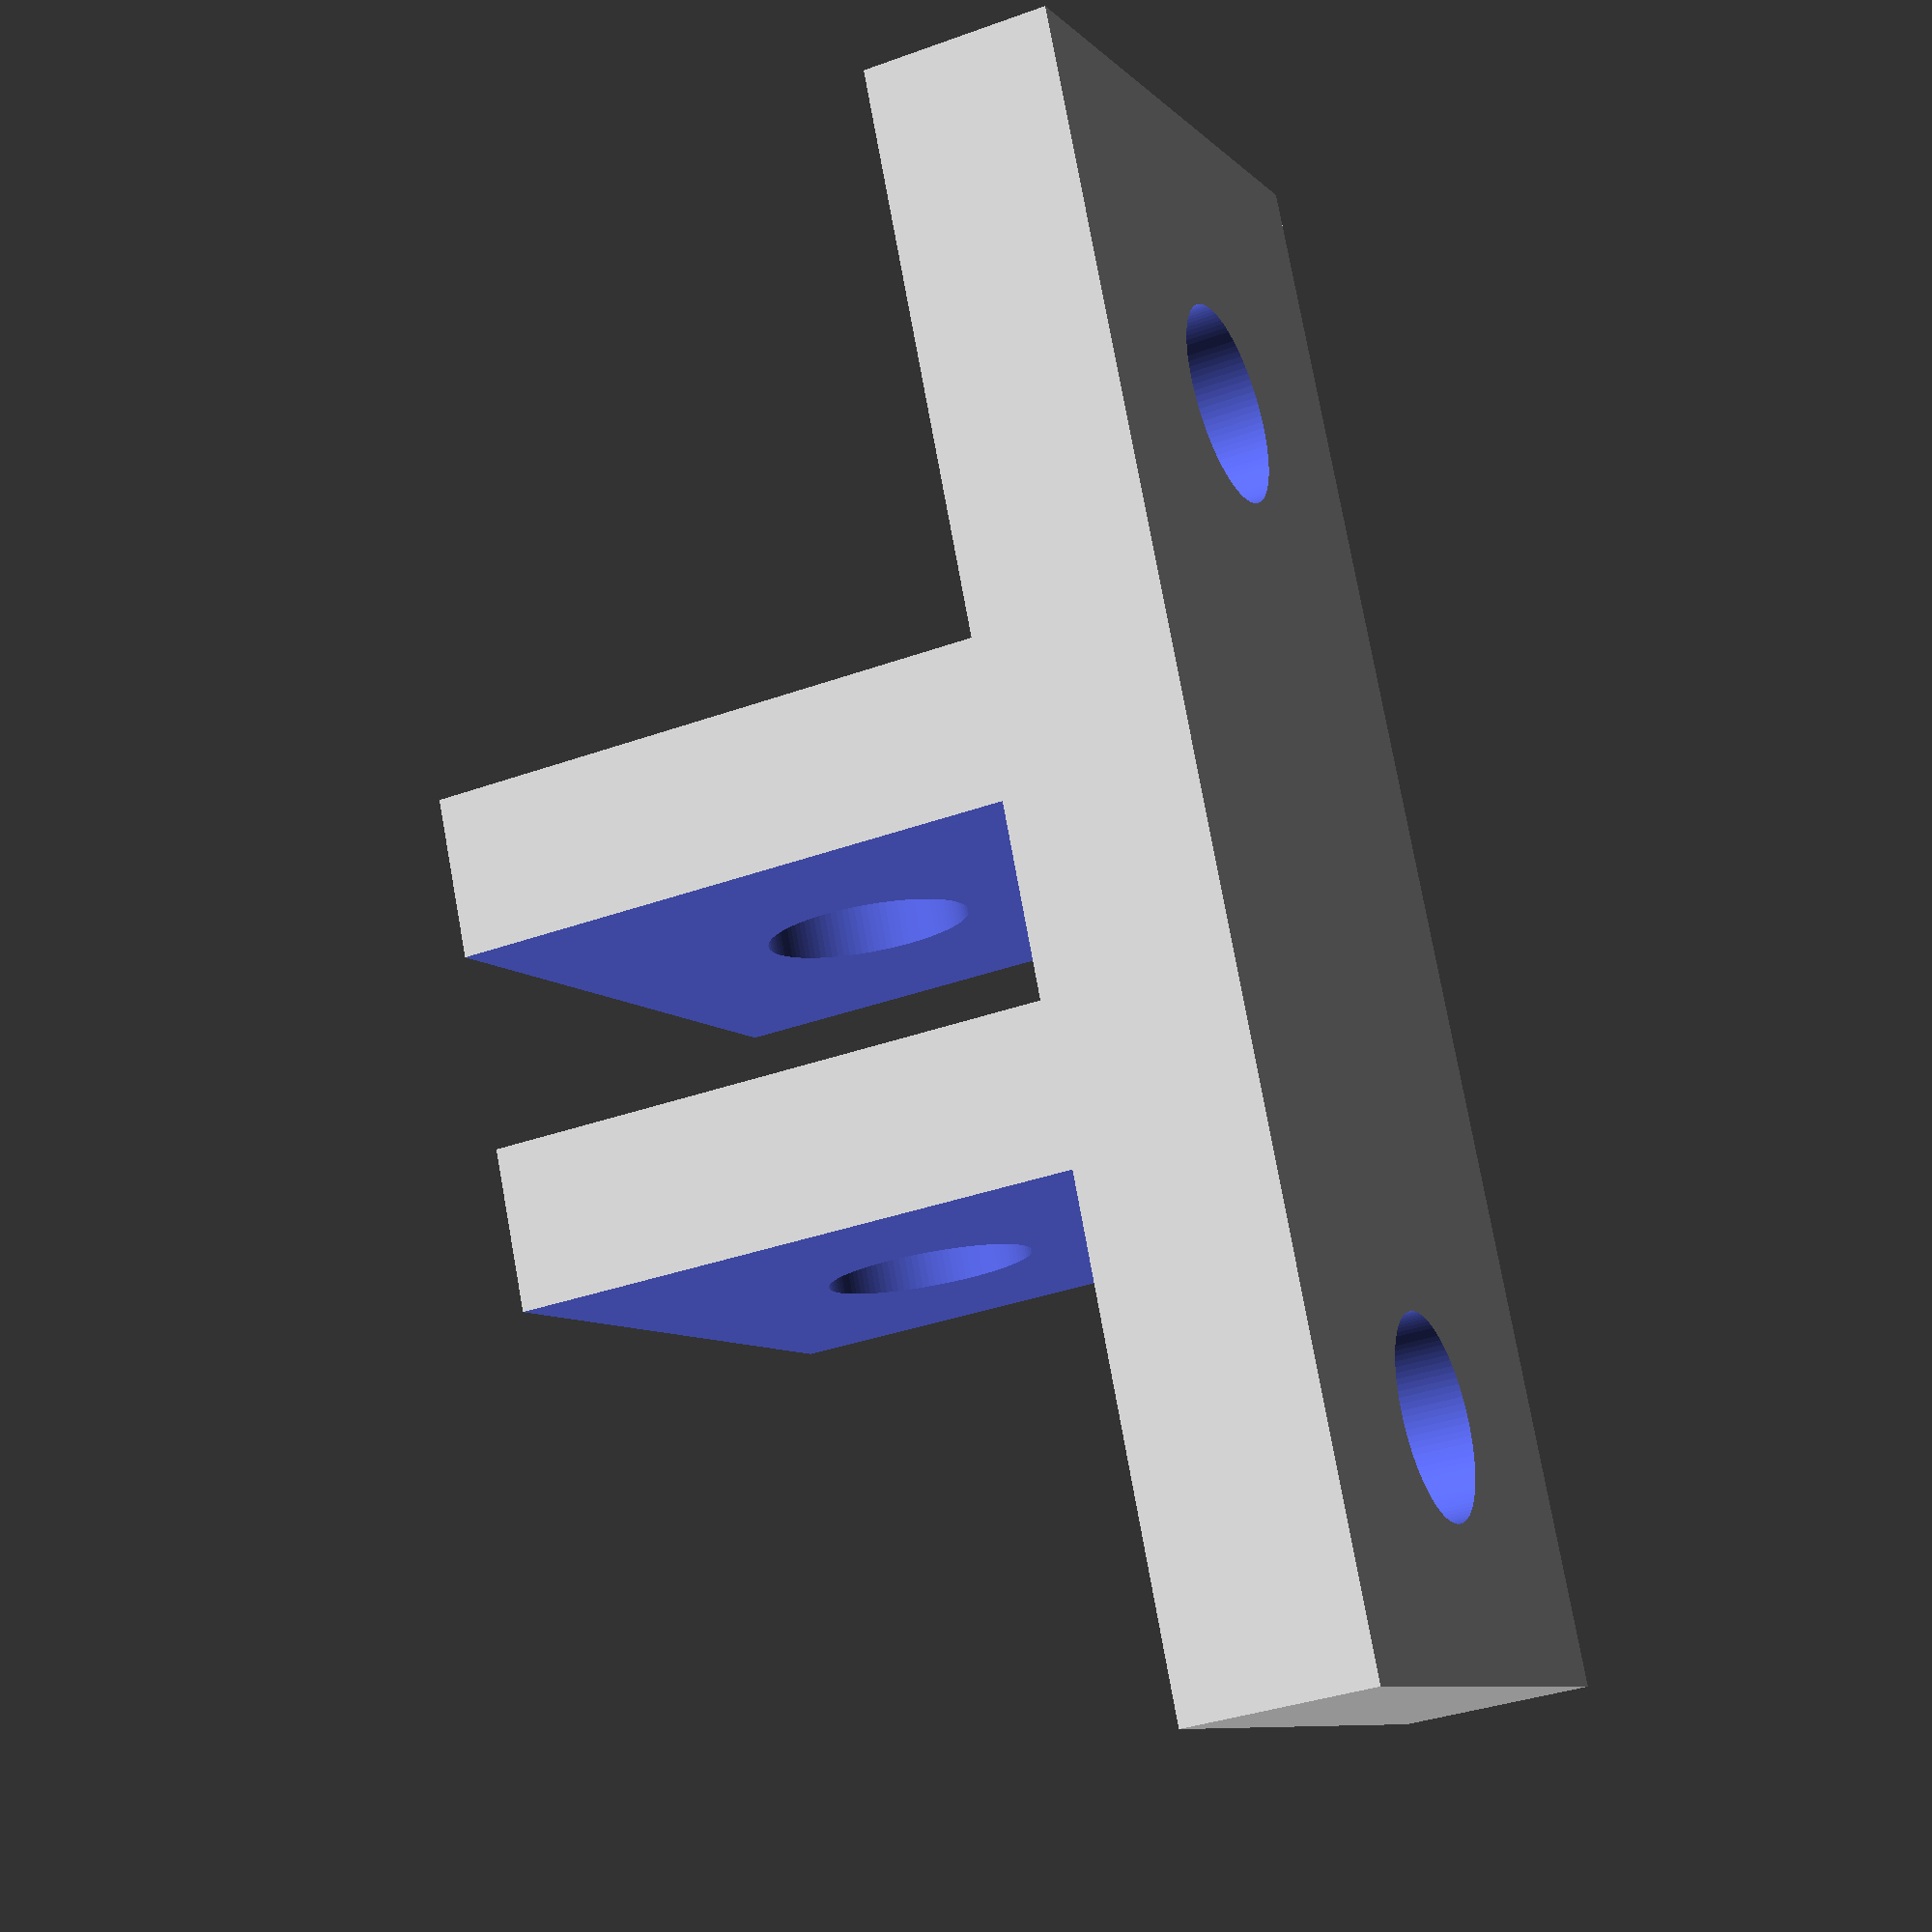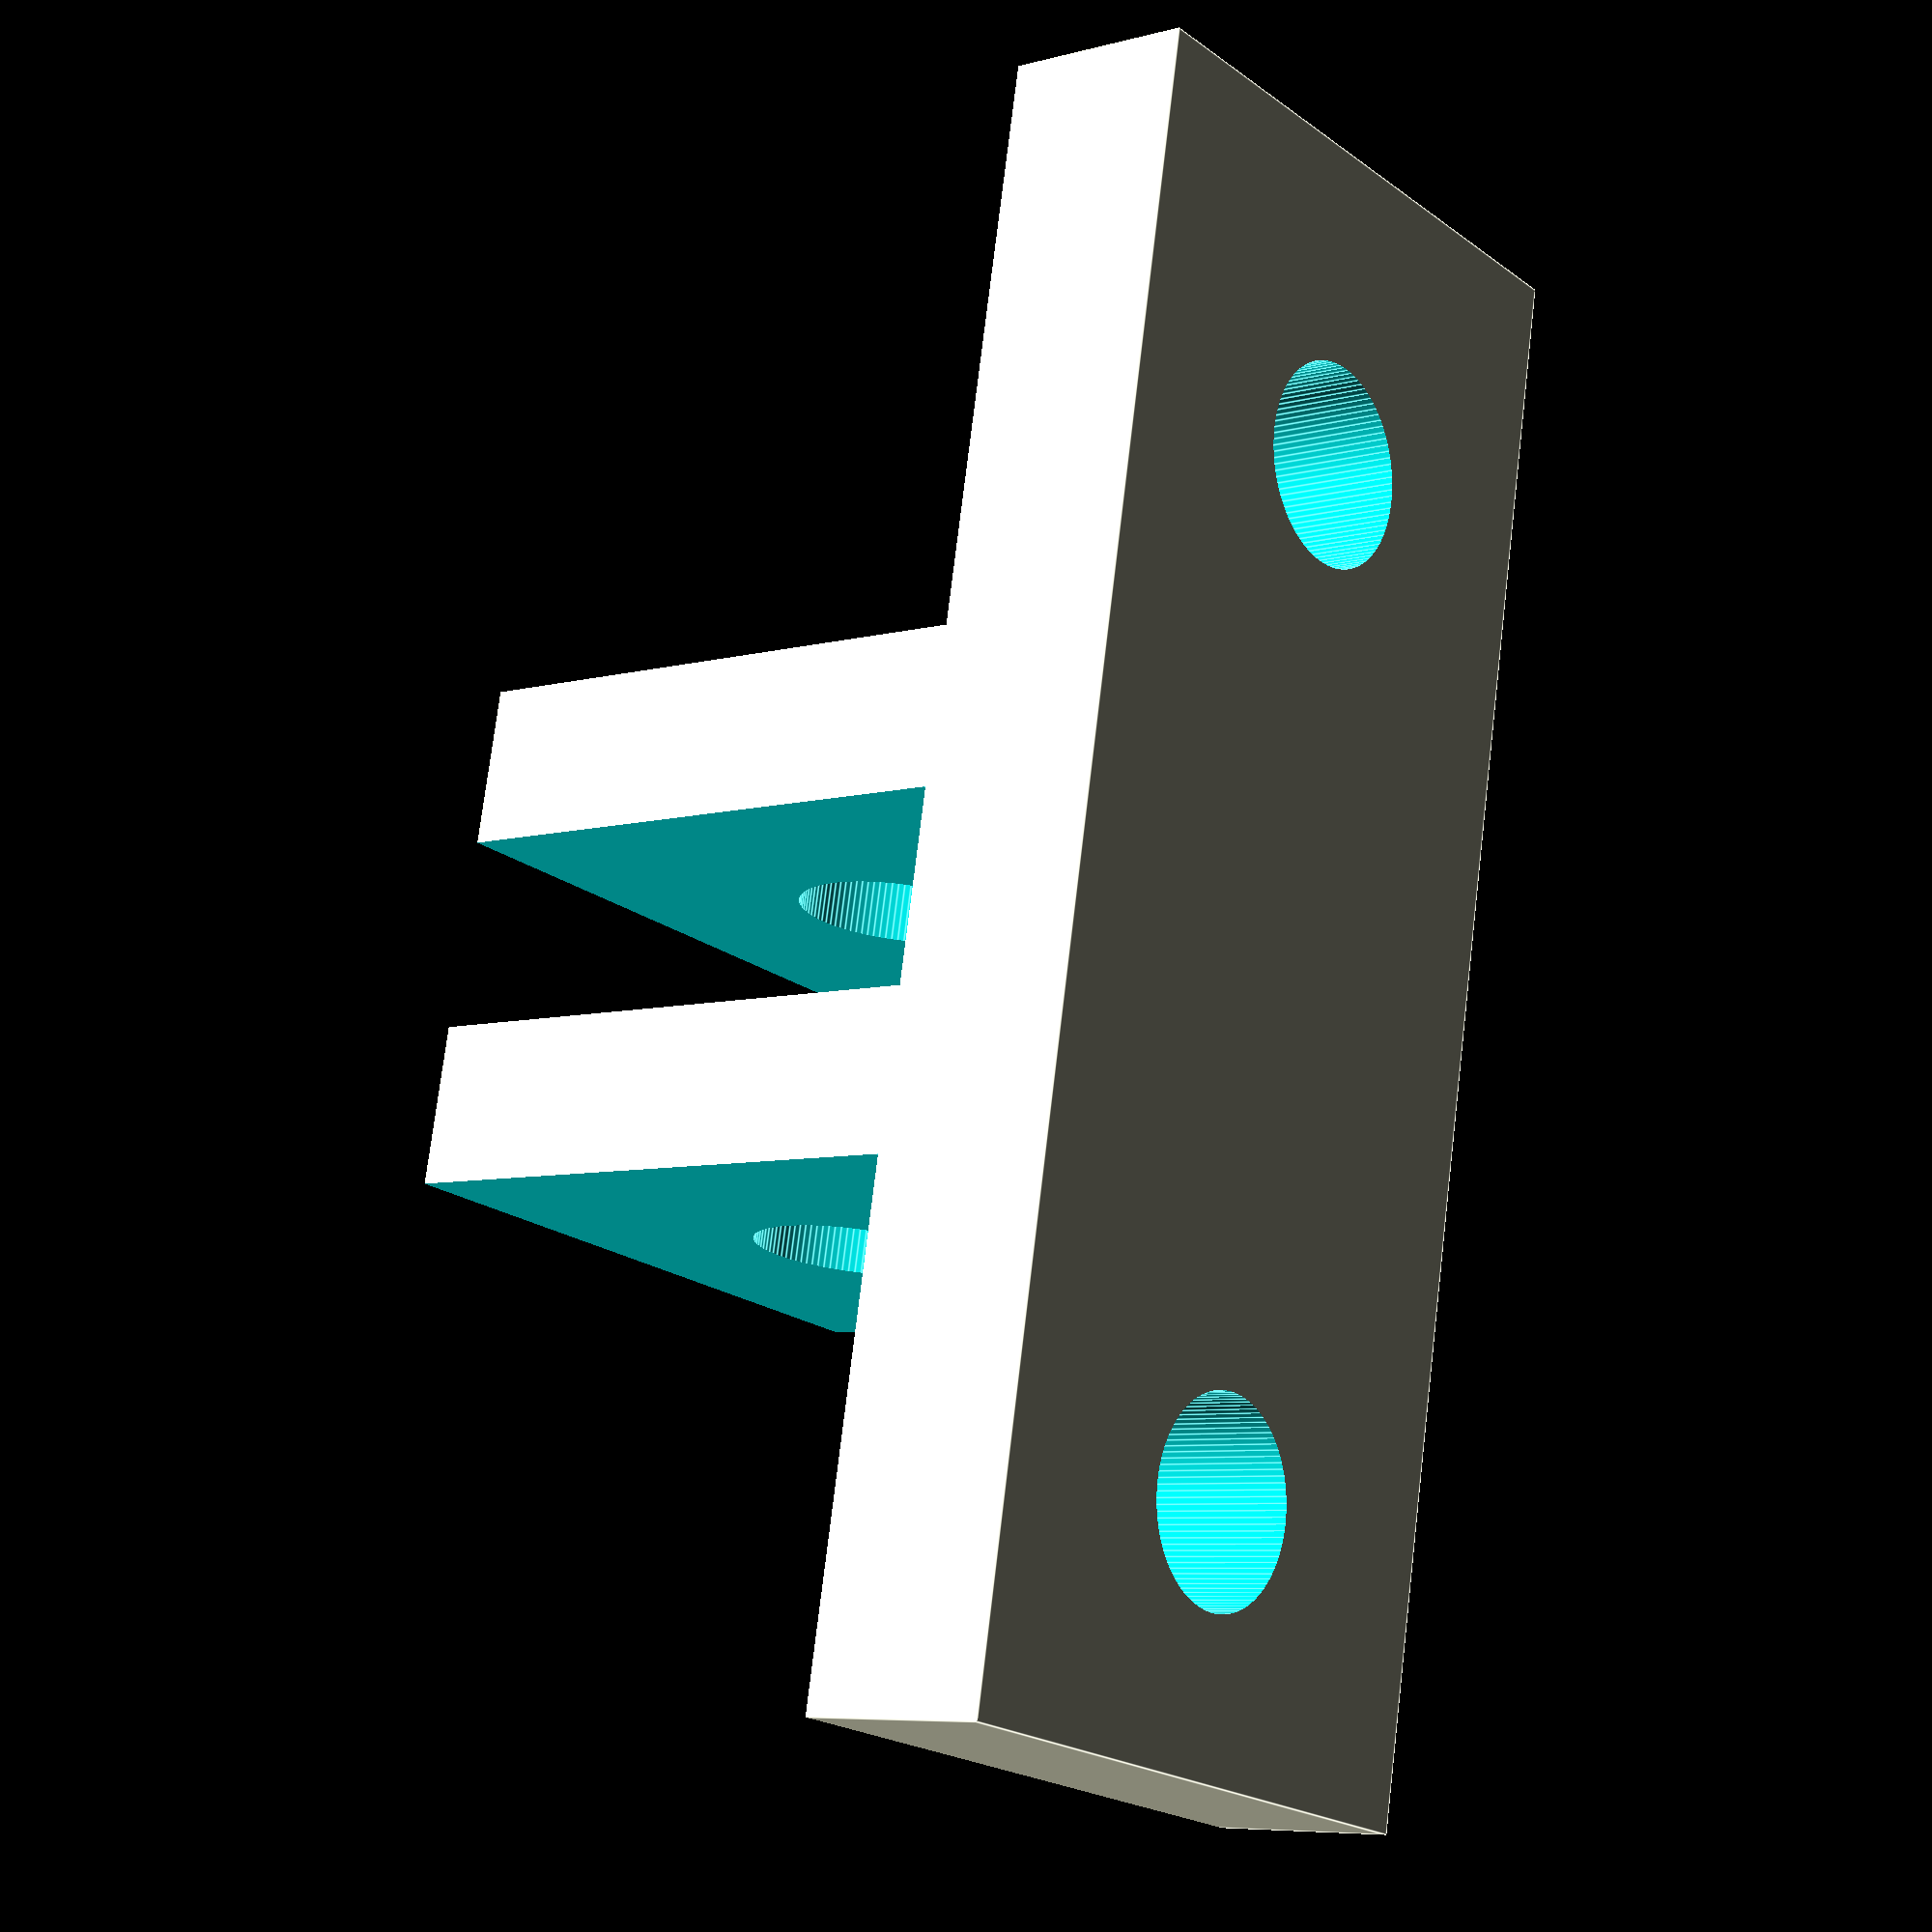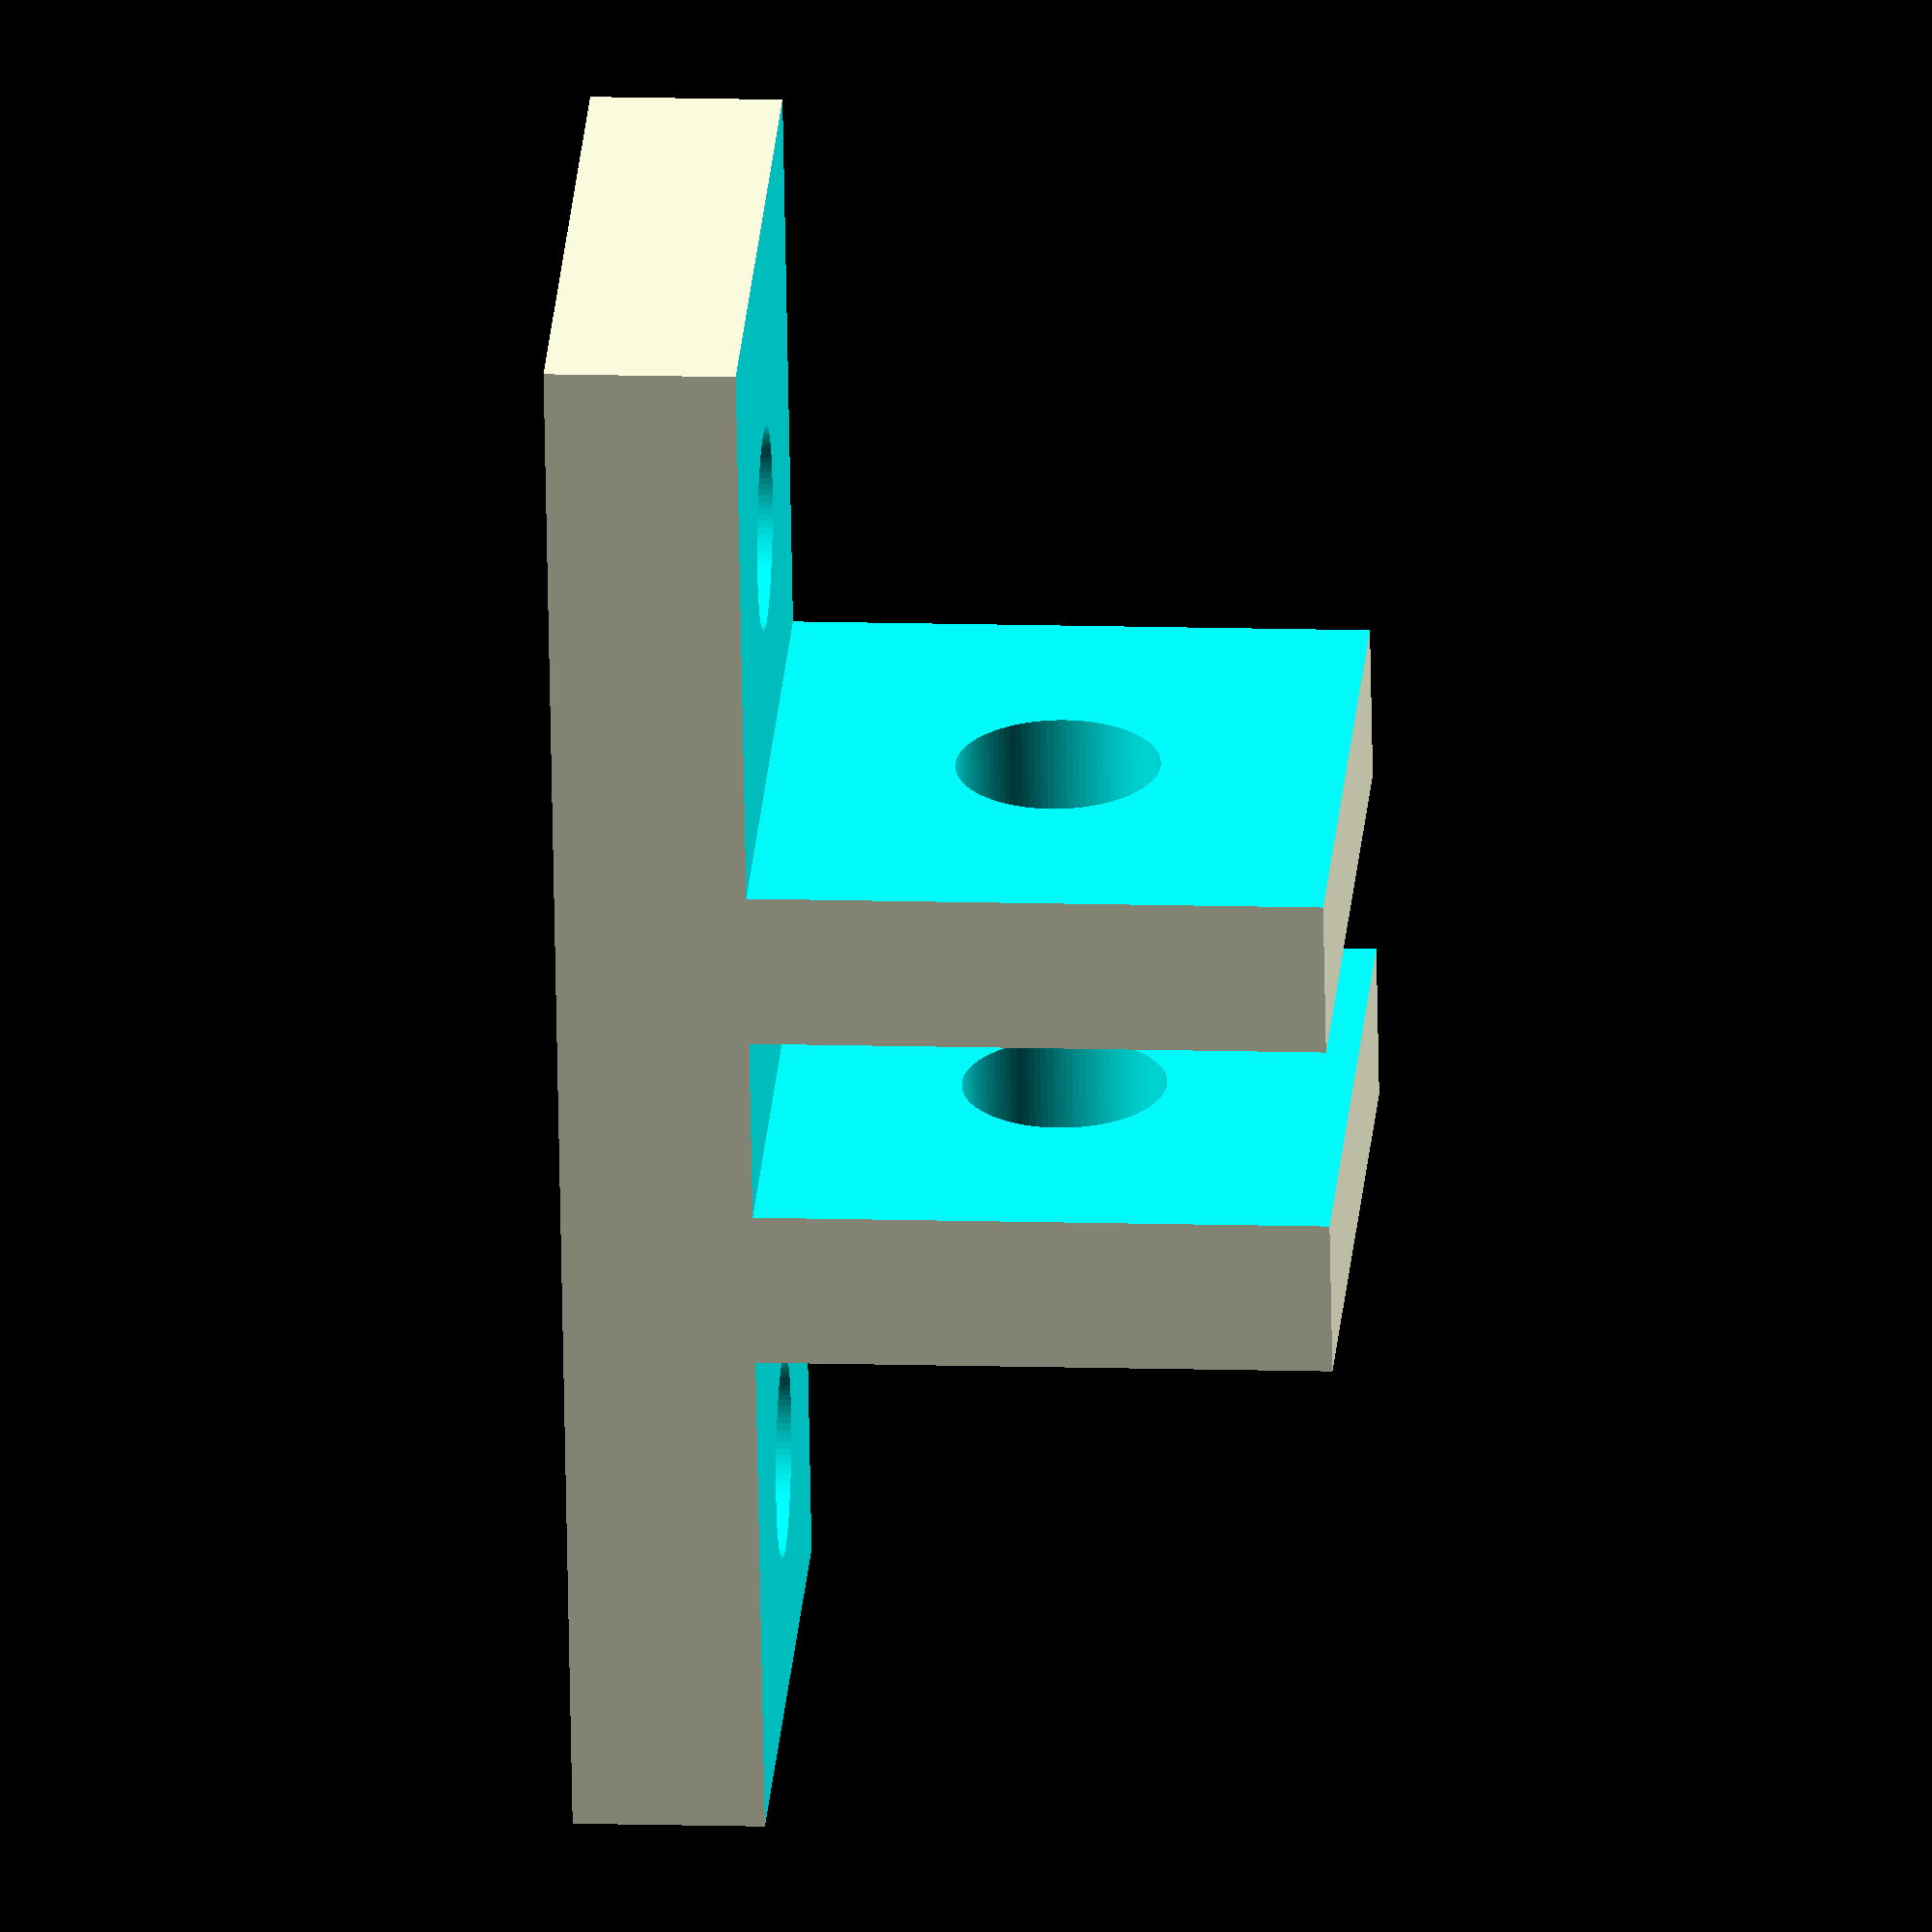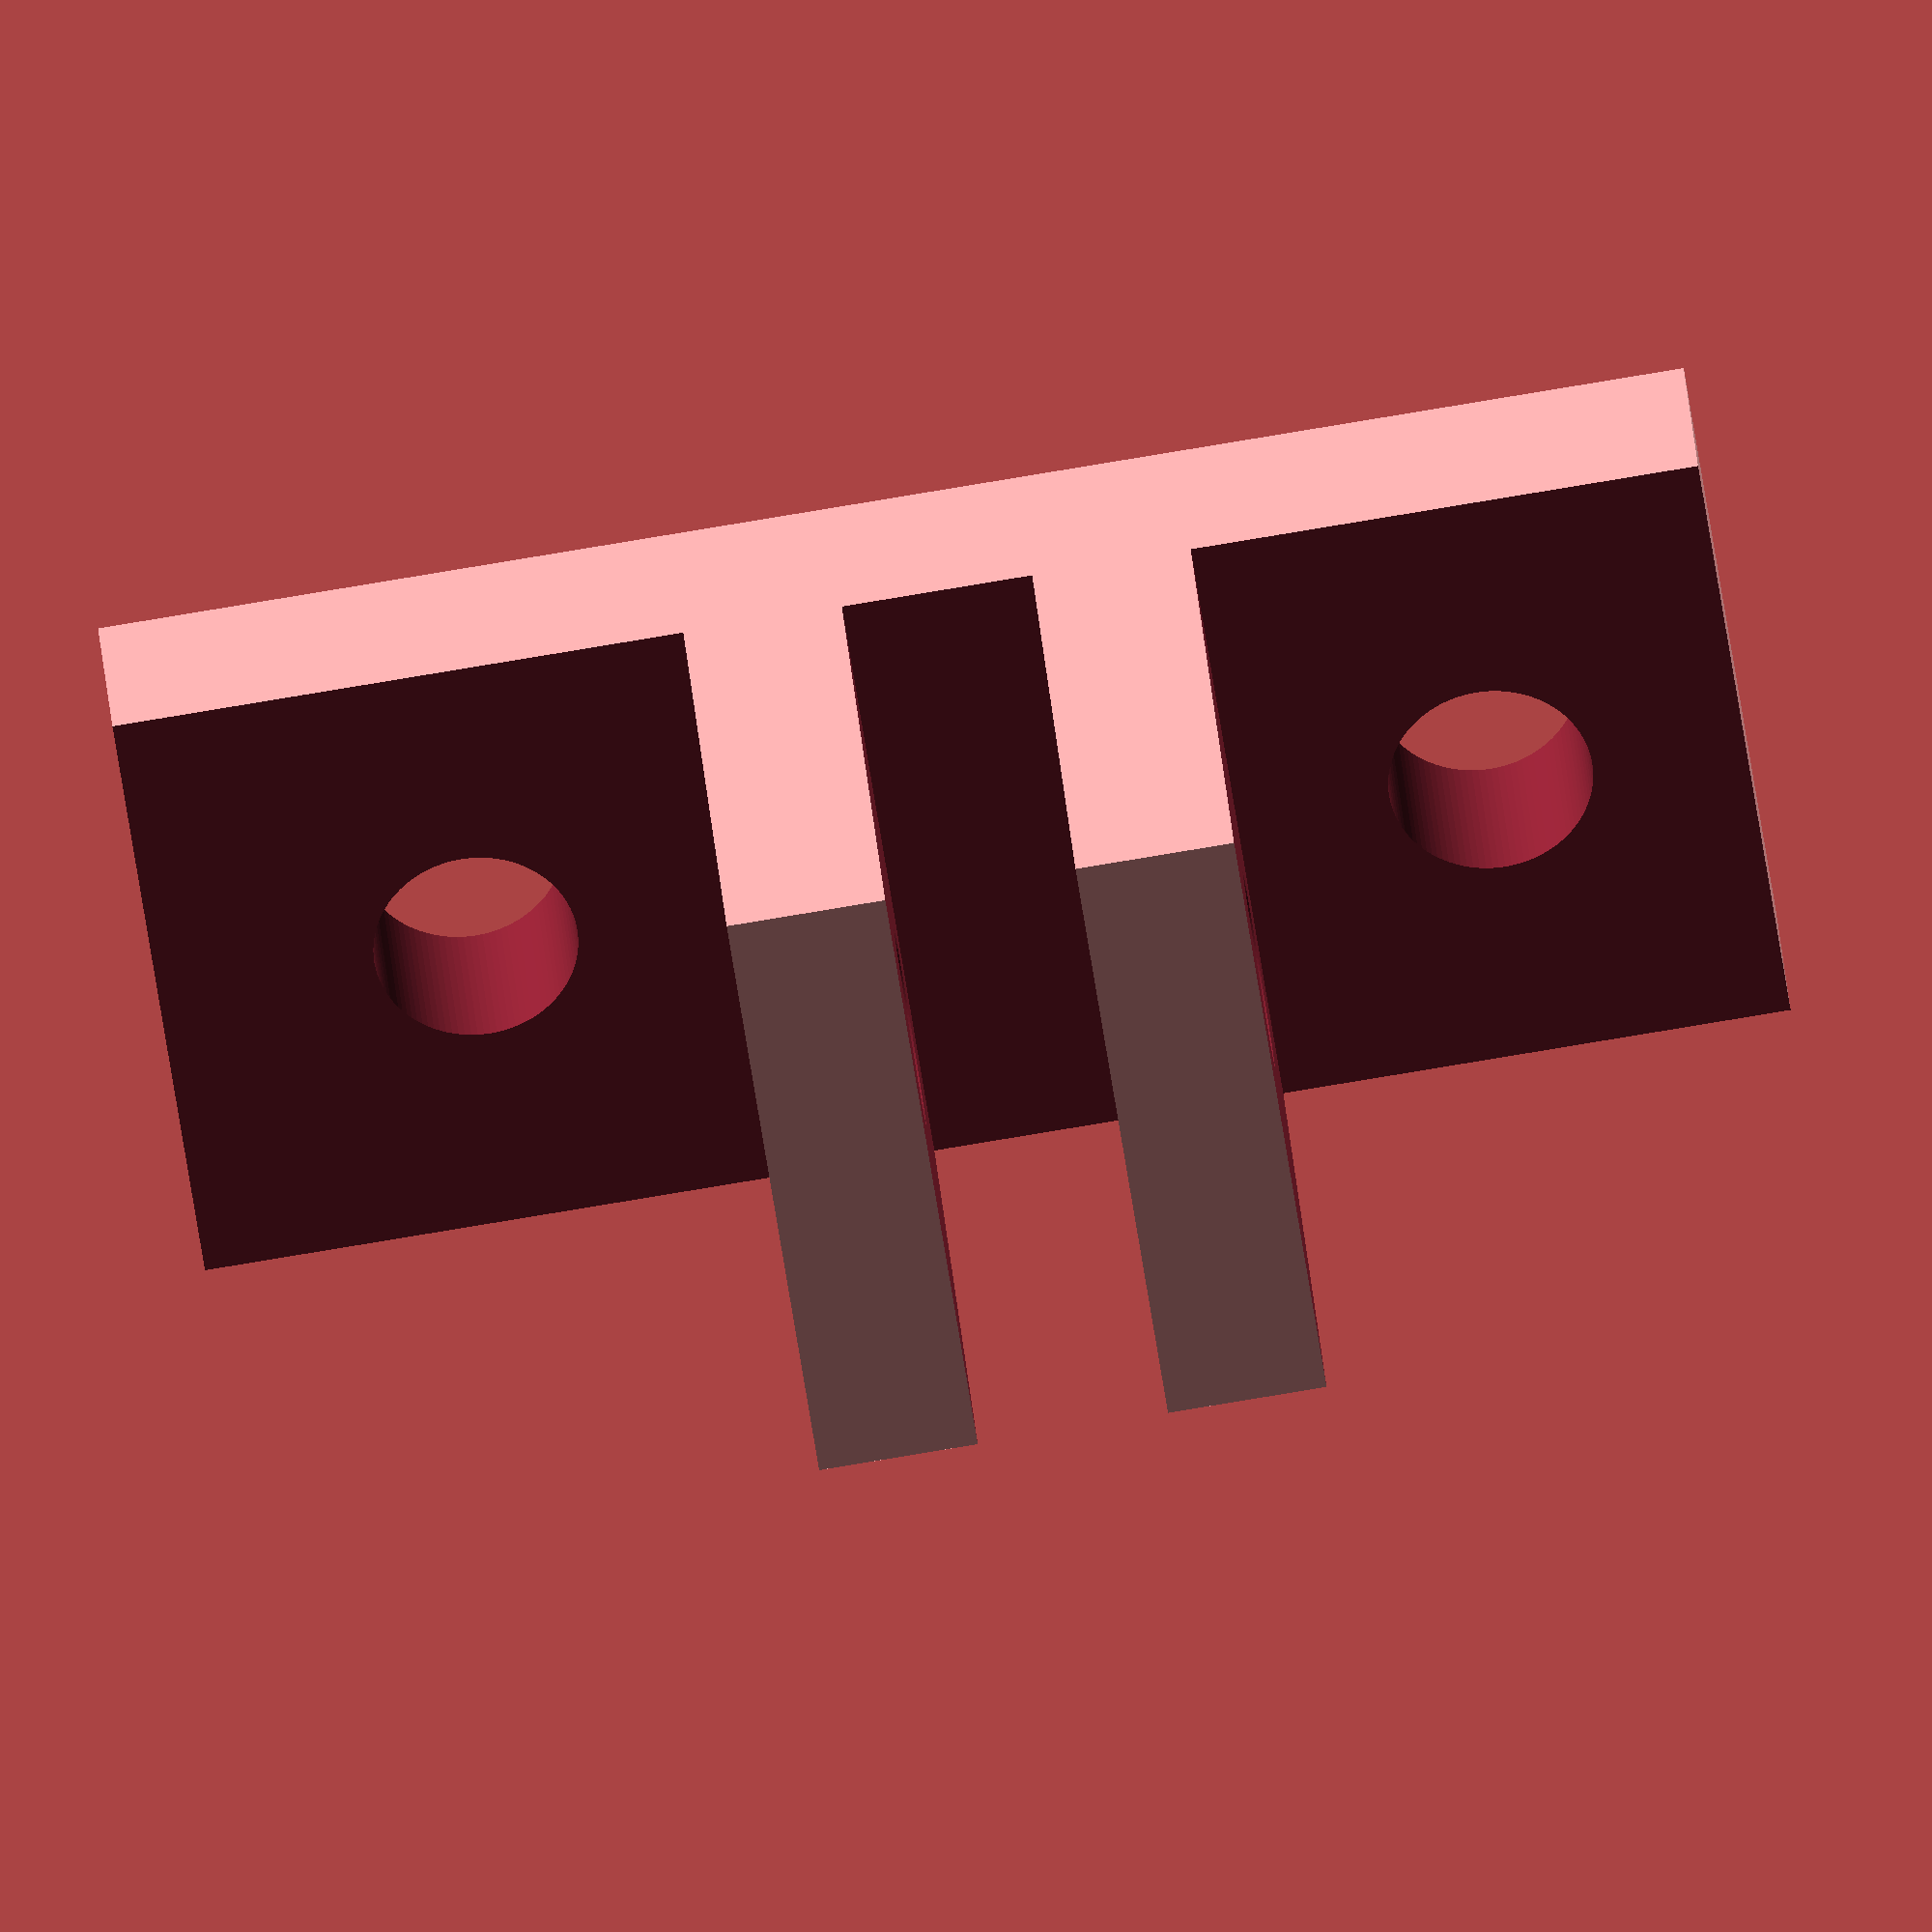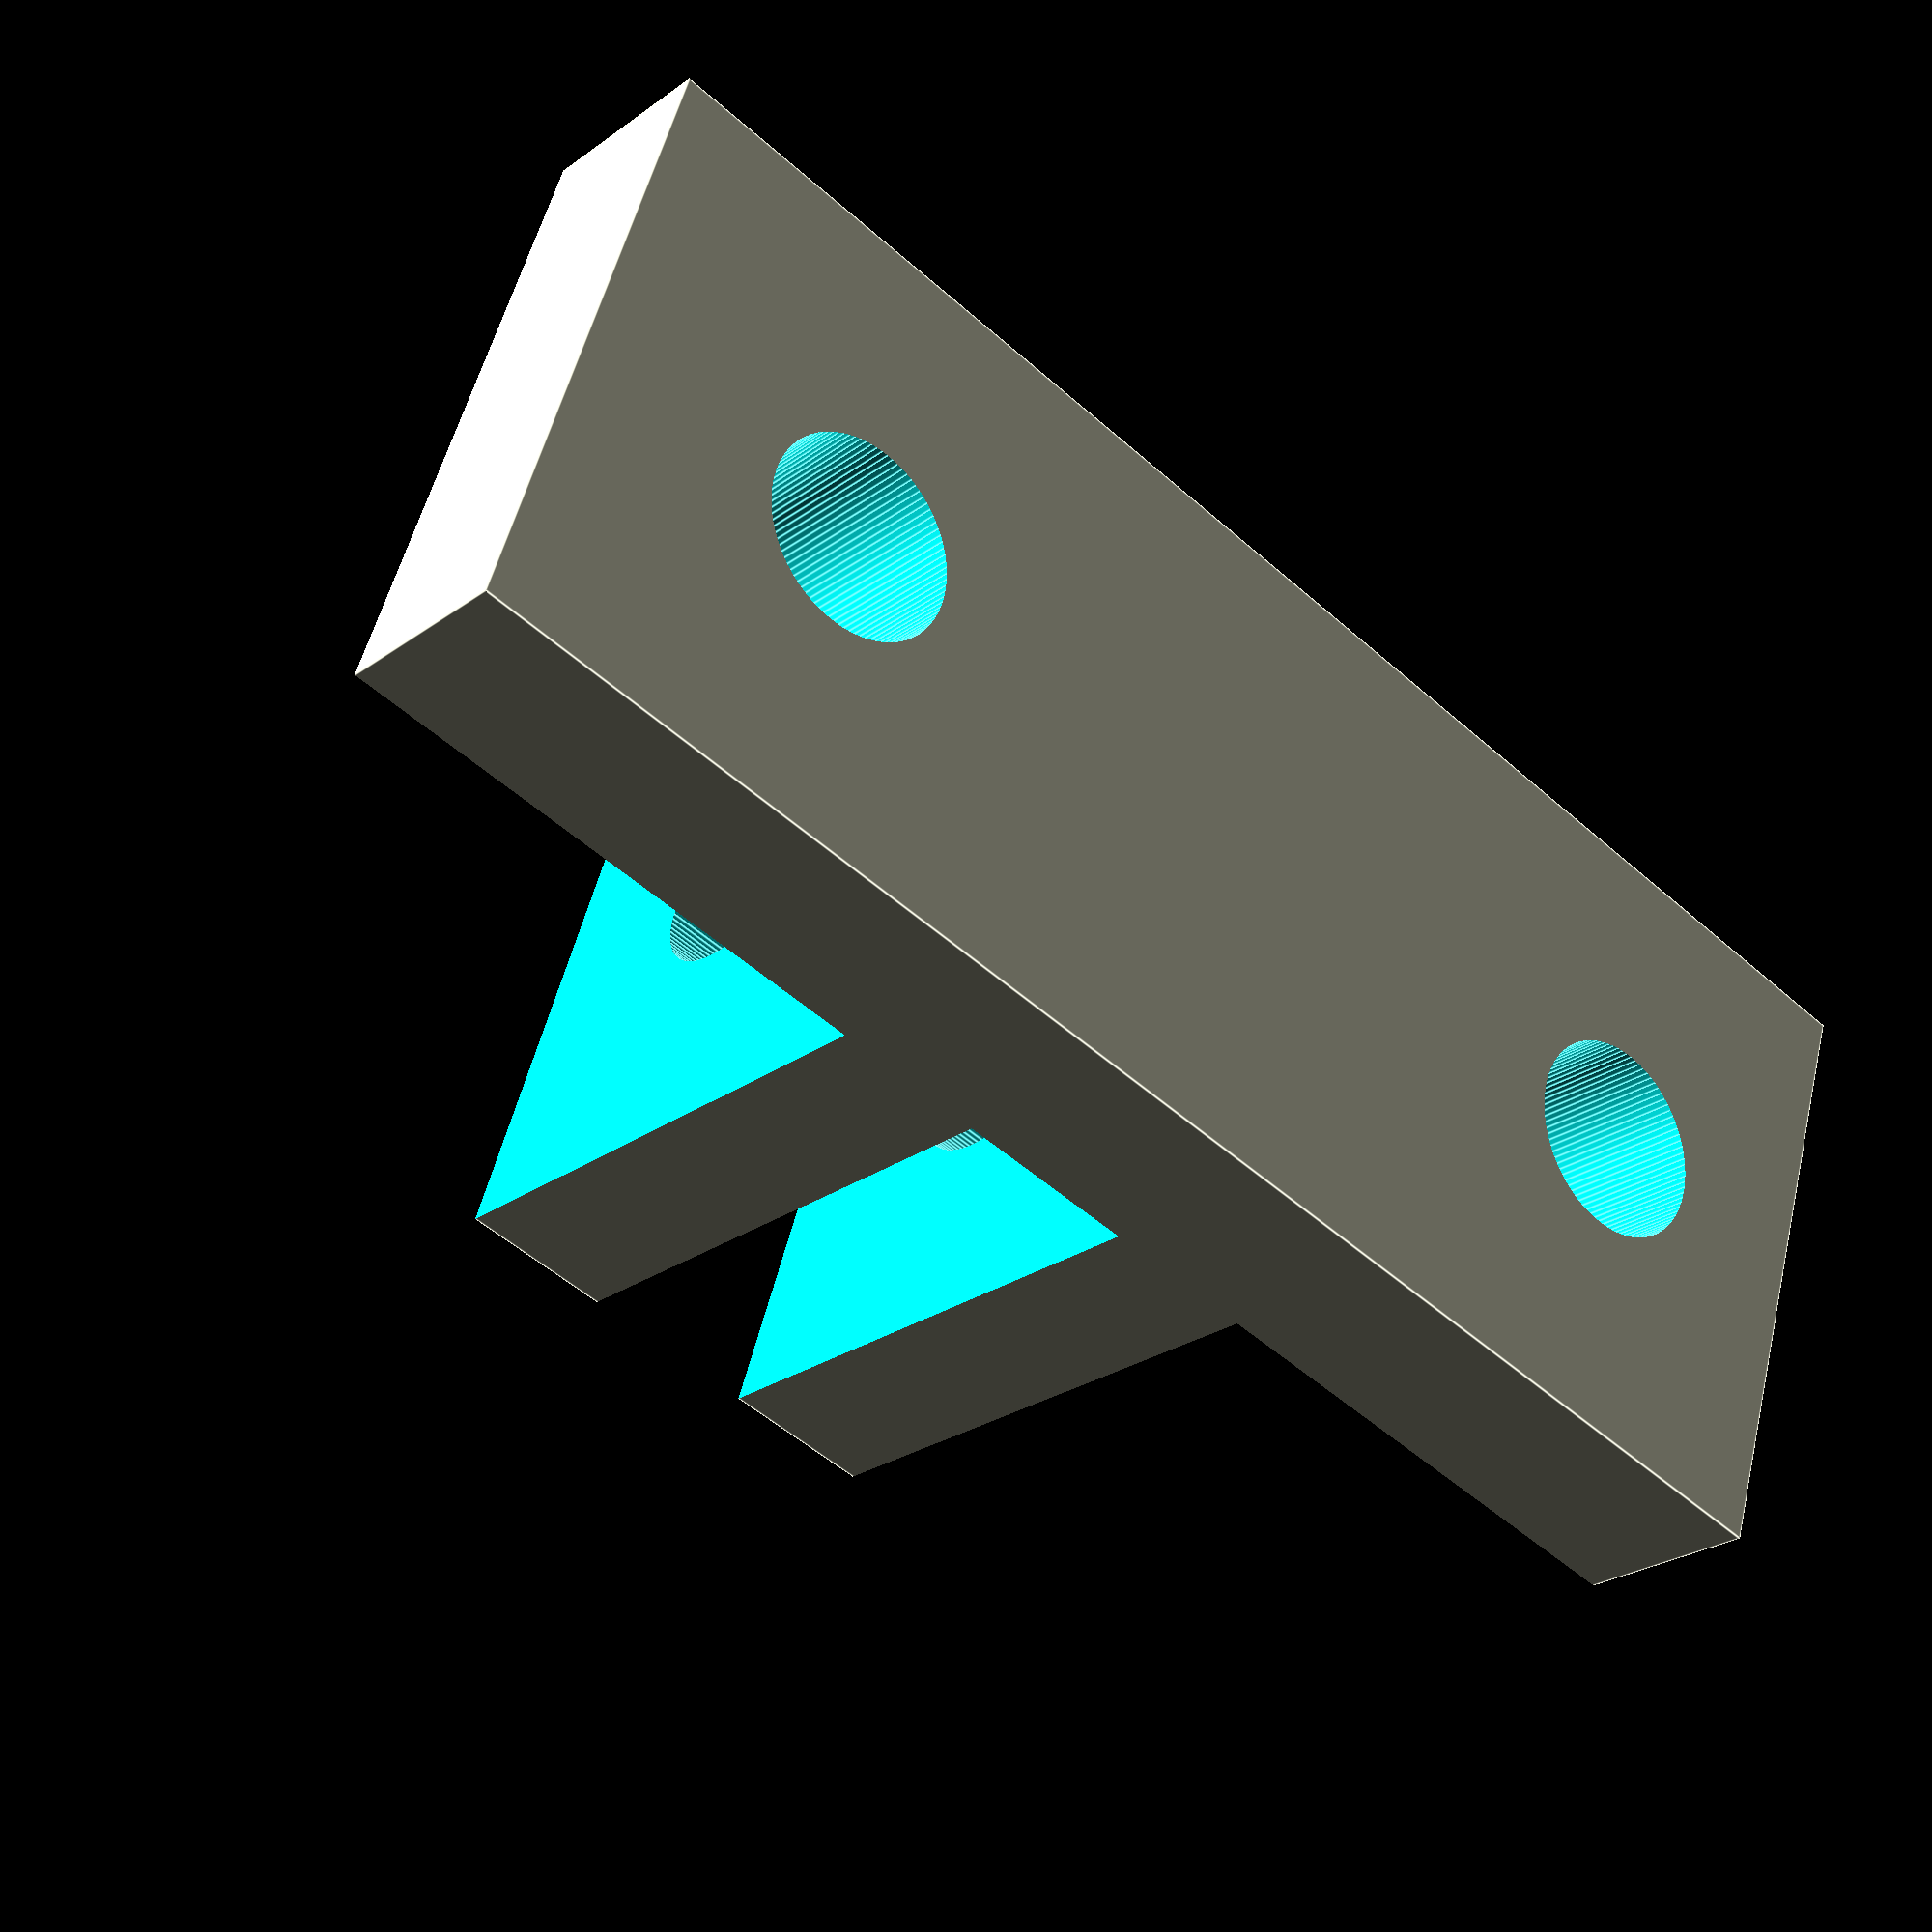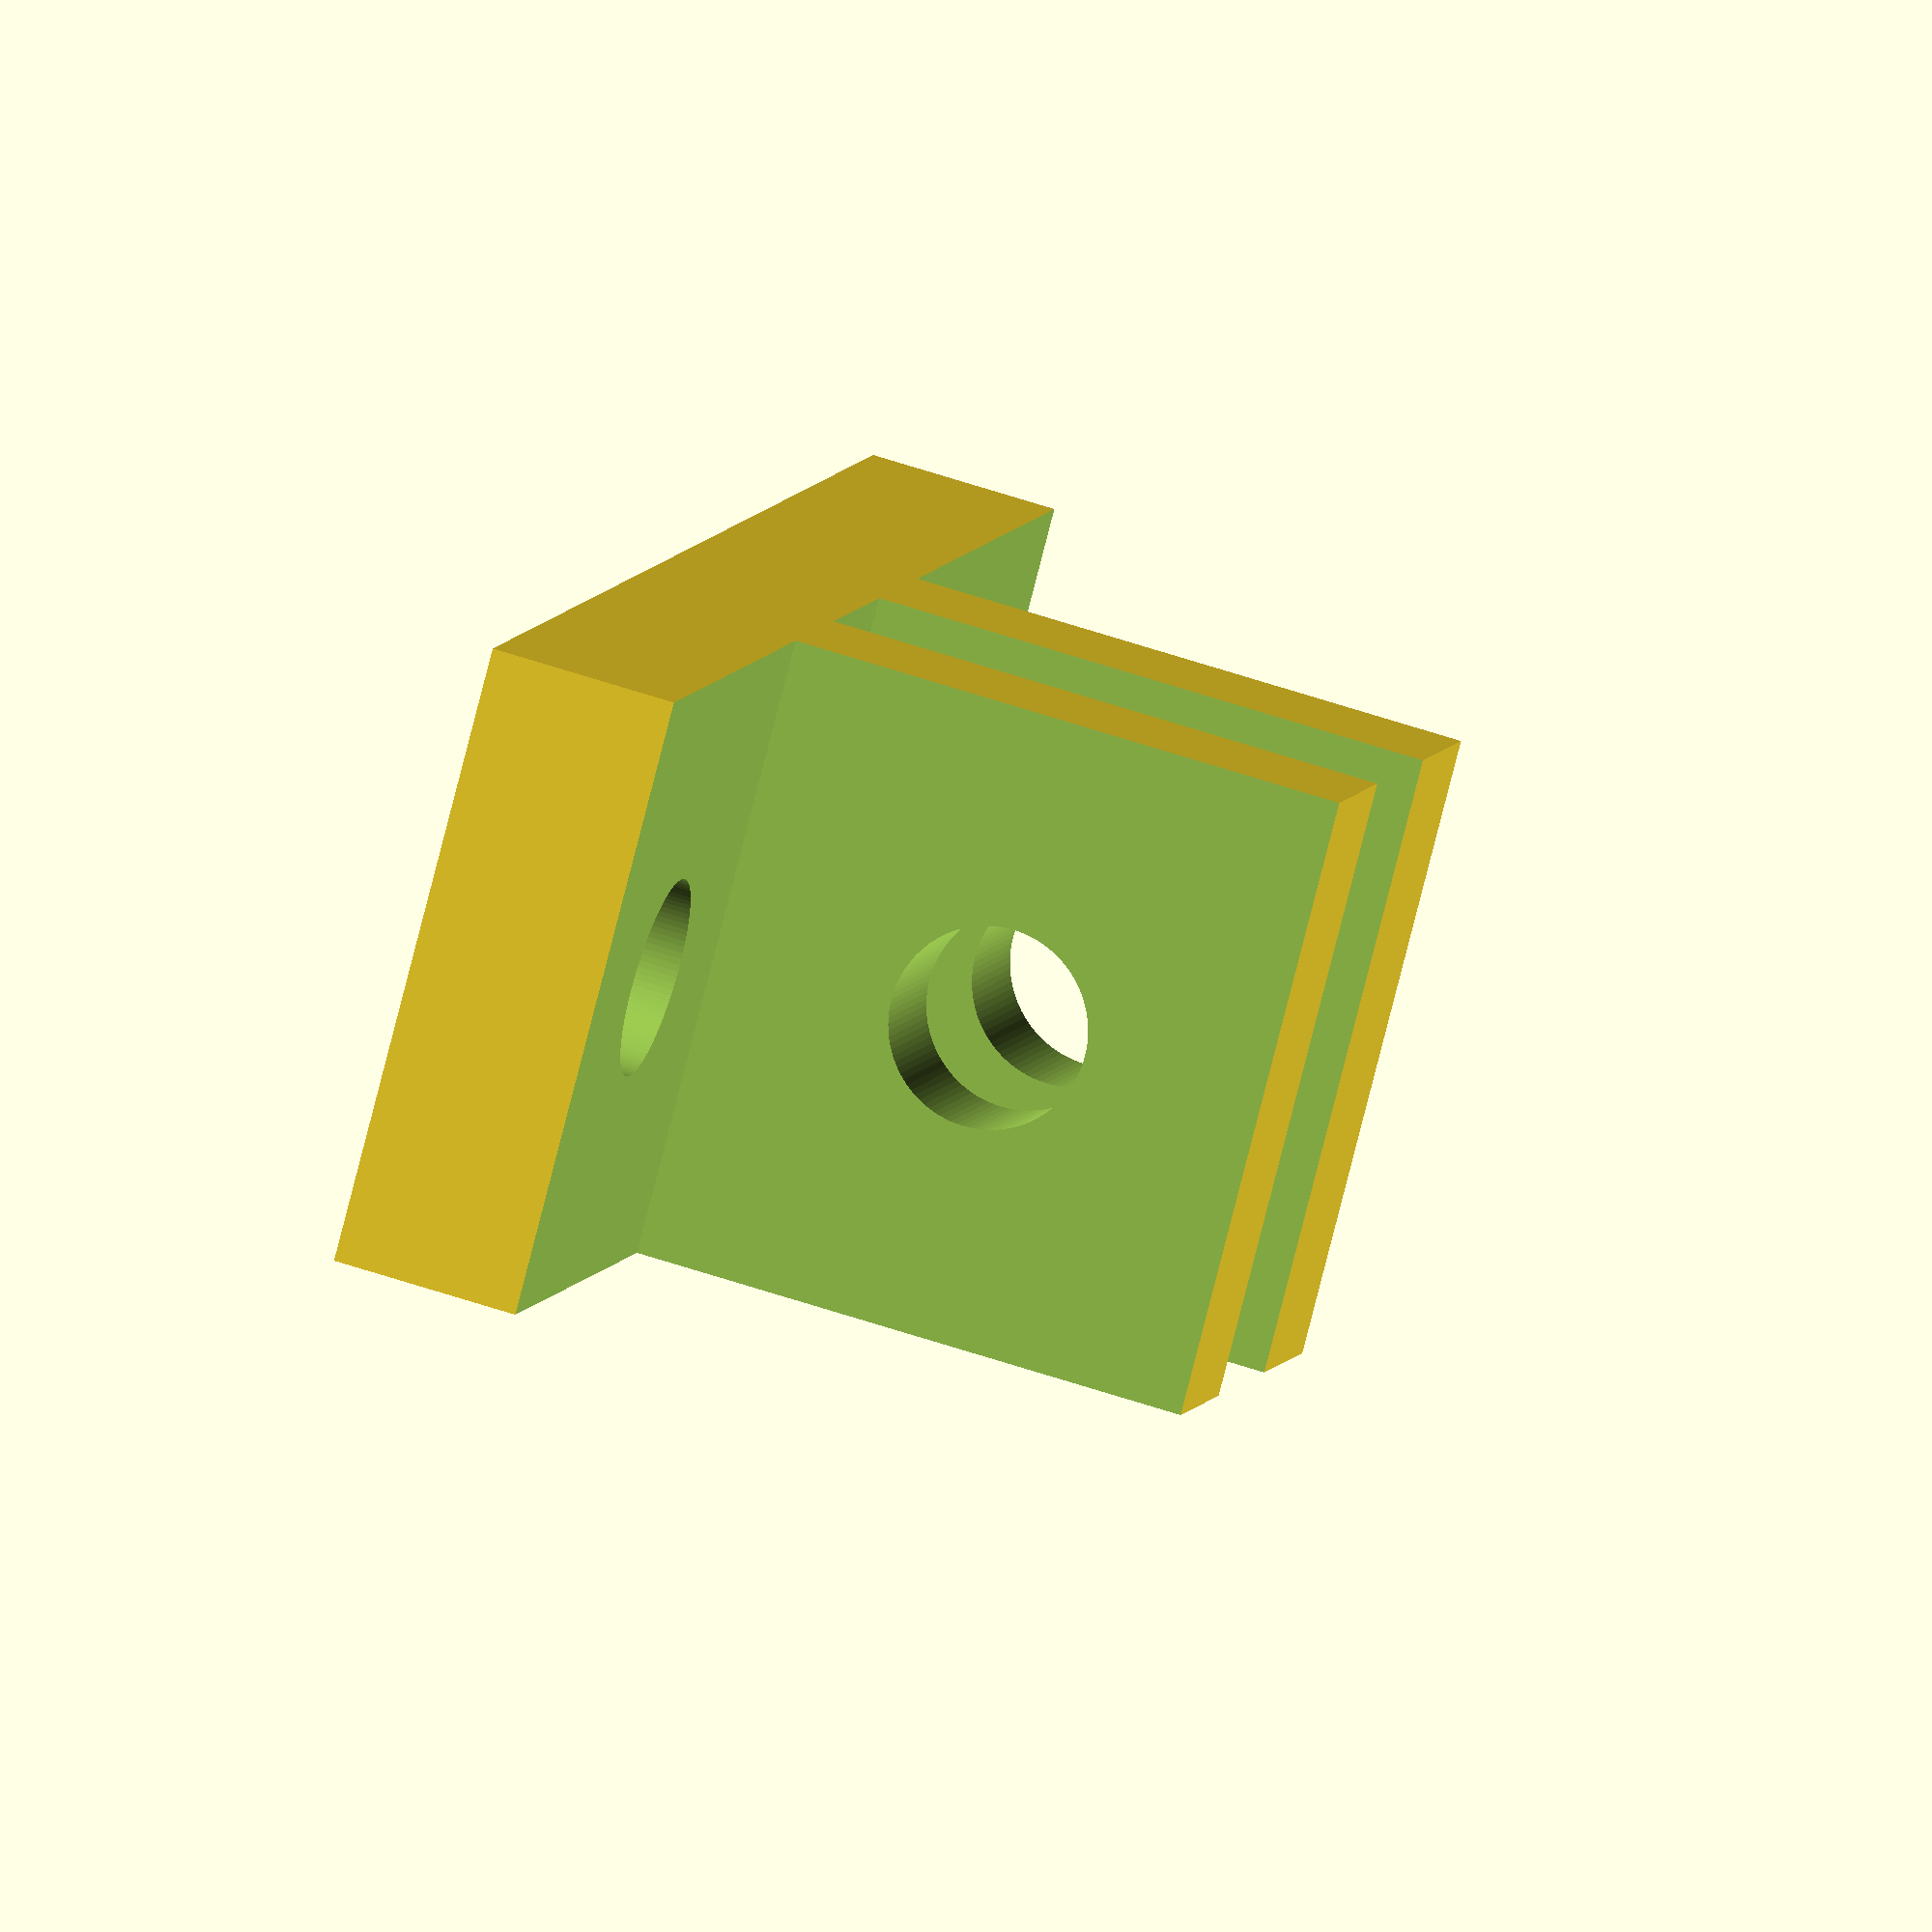
<openscad>
screwhole_diameter = 3.2;
$fn = 100;

difference() {
    cube([25, 10, 12]);
    translate([20, 5, -1]) cylinder(12, screwhole_diameter/2, screwhole_diameter/2);
    translate([4, 5, -1]) cylinder(12, screwhole_diameter/2, screwhole_diameter/2);
    
    translate([-2, -1, 3]) cube([10, 12, 10]);
    translate([16, -1, 3]) cube([10, 12, 10]);
    translate([10.5, -1, 3]) cube([3, 12, 10]);
    
    translate([0, 5, 7.5]) rotate([0, 90, 0]) cylinder(20, screwhole_diameter/2, screwhole_diameter/2);
}
</openscad>
<views>
elev=35.0 azim=294.2 roll=115.9 proj=p view=wireframe
elev=186.9 azim=78.9 roll=51.5 proj=p view=edges
elev=348.4 azim=256.0 roll=274.3 proj=o view=wireframe
elev=149.4 azim=351.7 roll=184.3 proj=o view=wireframe
elev=205.5 azim=162.2 roll=40.8 proj=p view=edges
elev=304.9 azim=46.2 roll=290.0 proj=o view=solid
</views>
